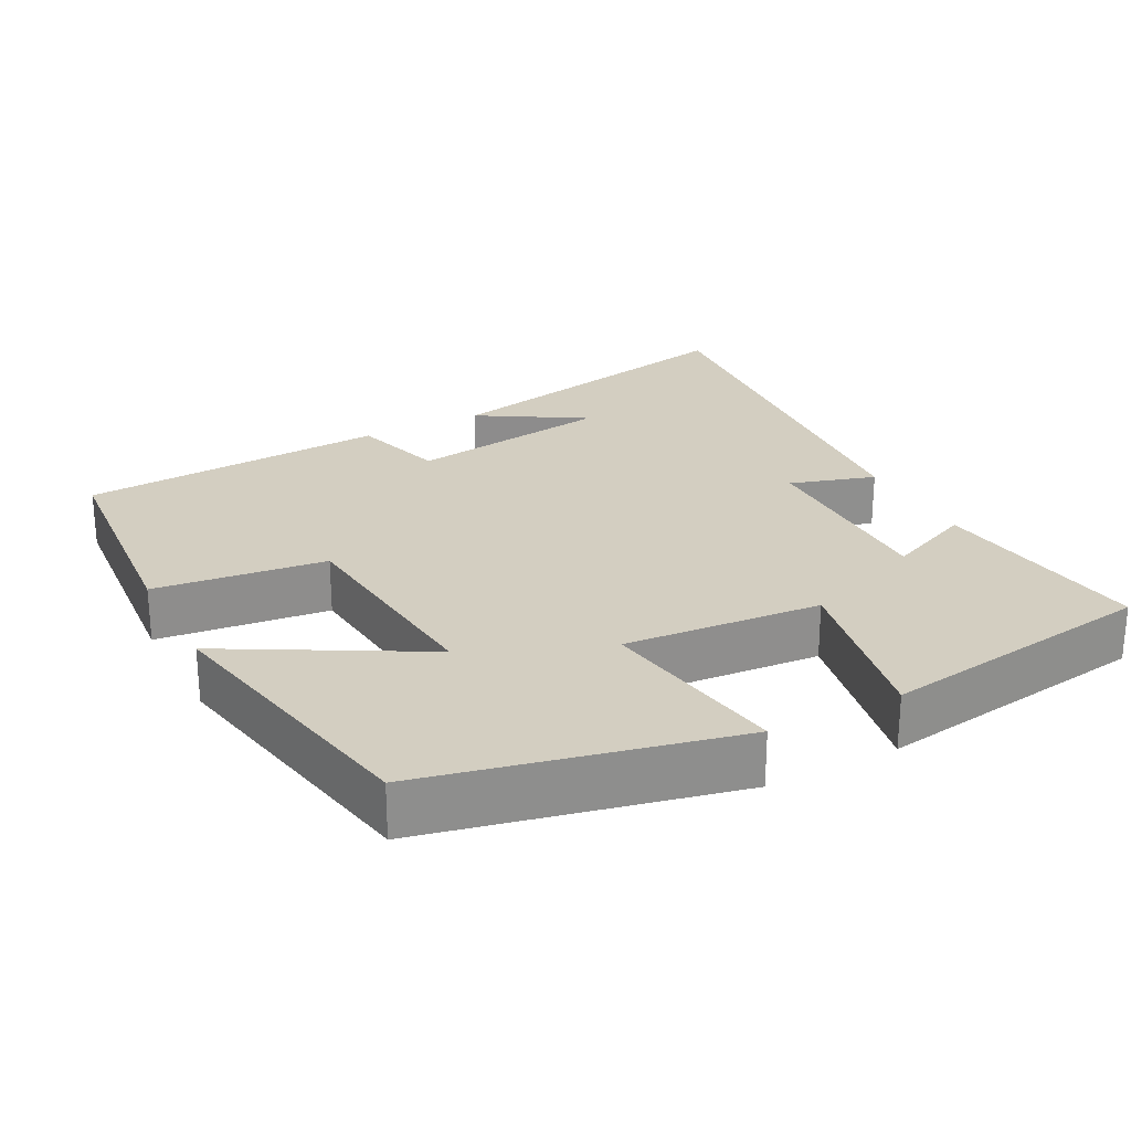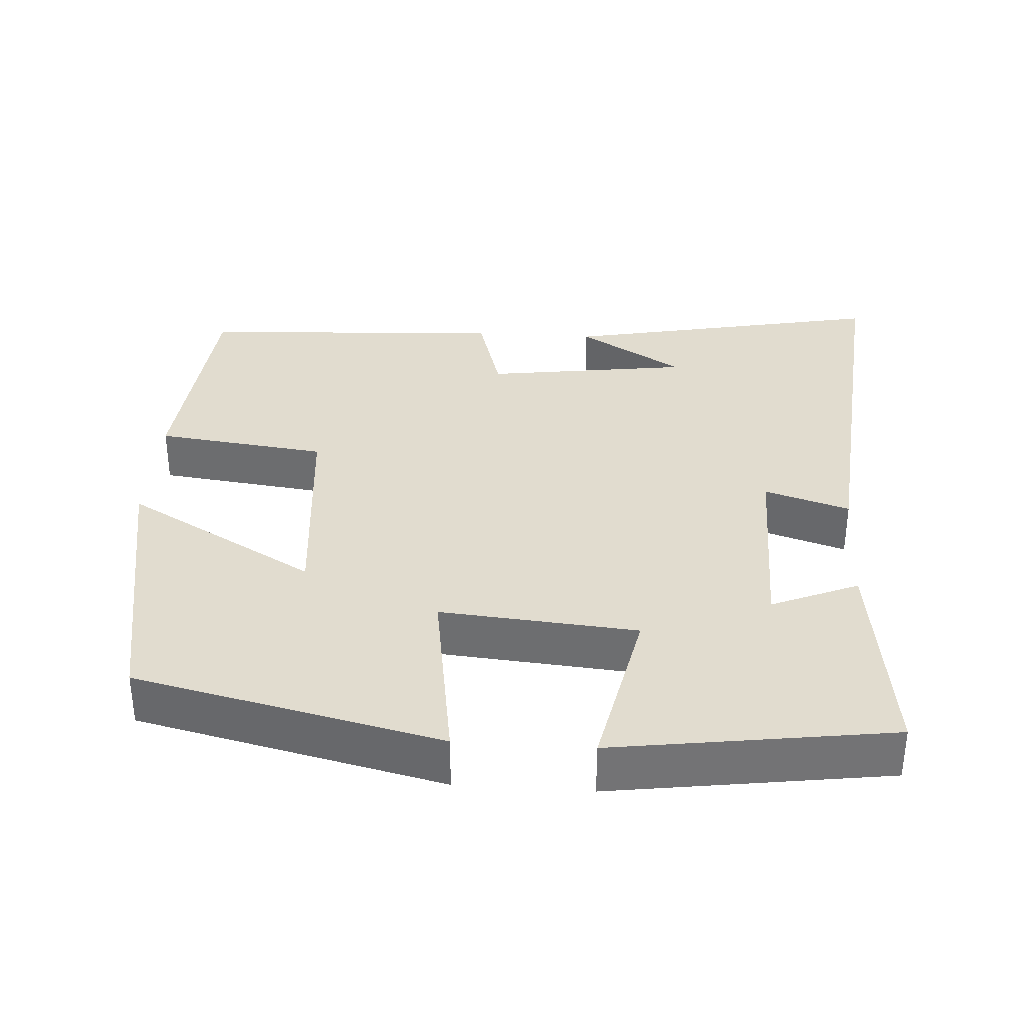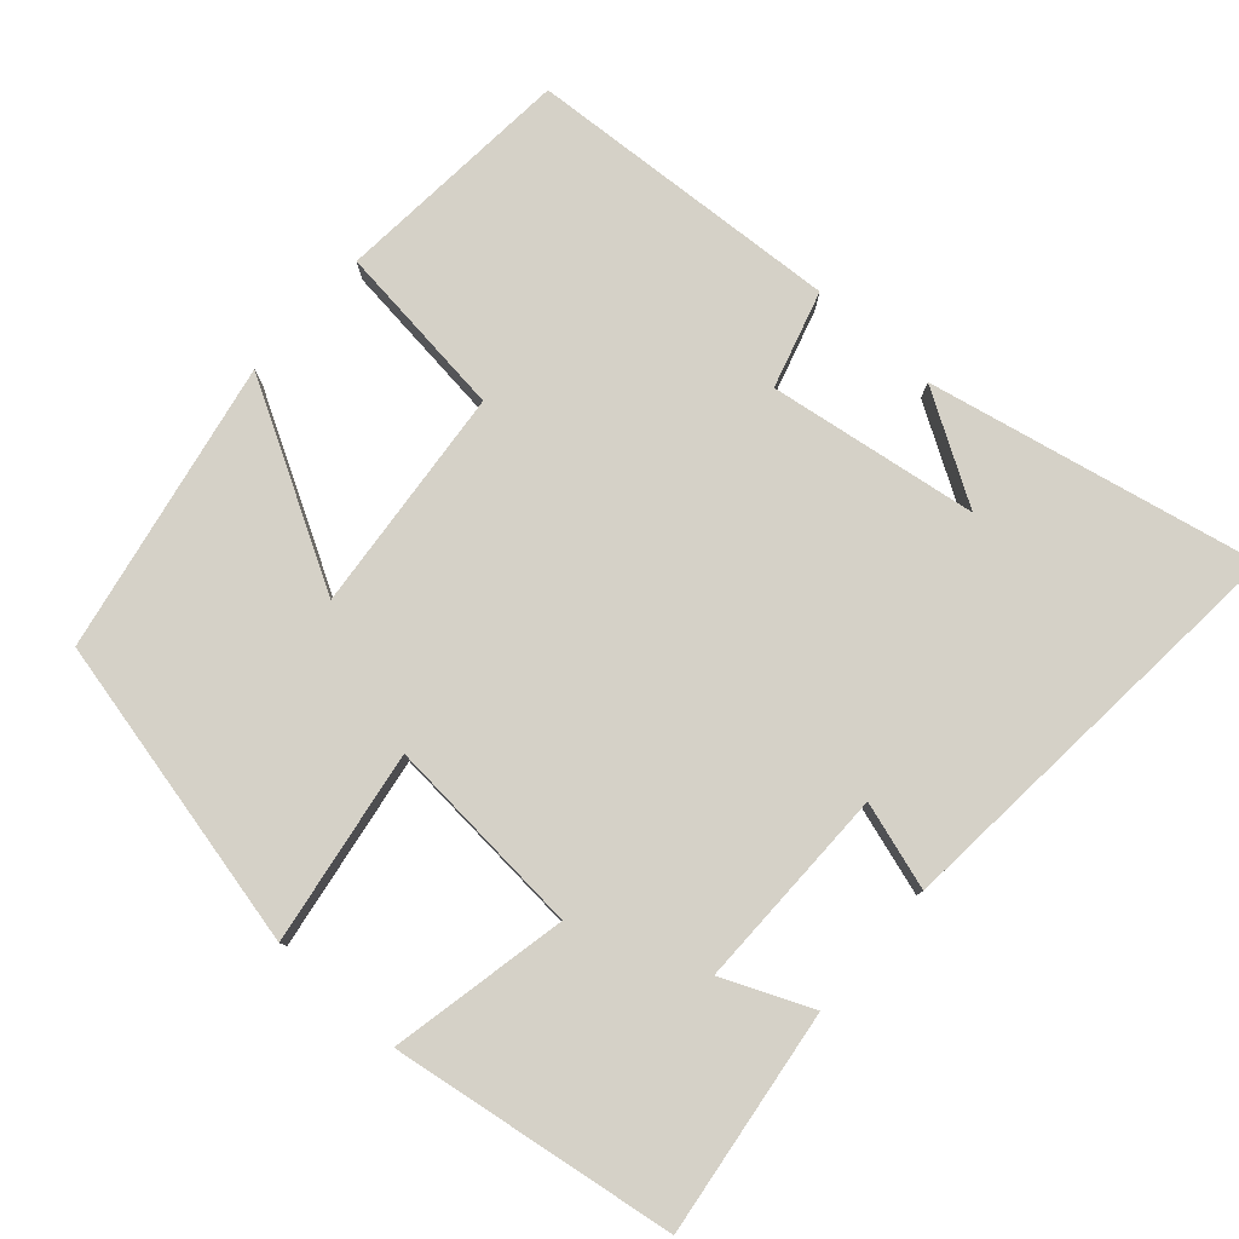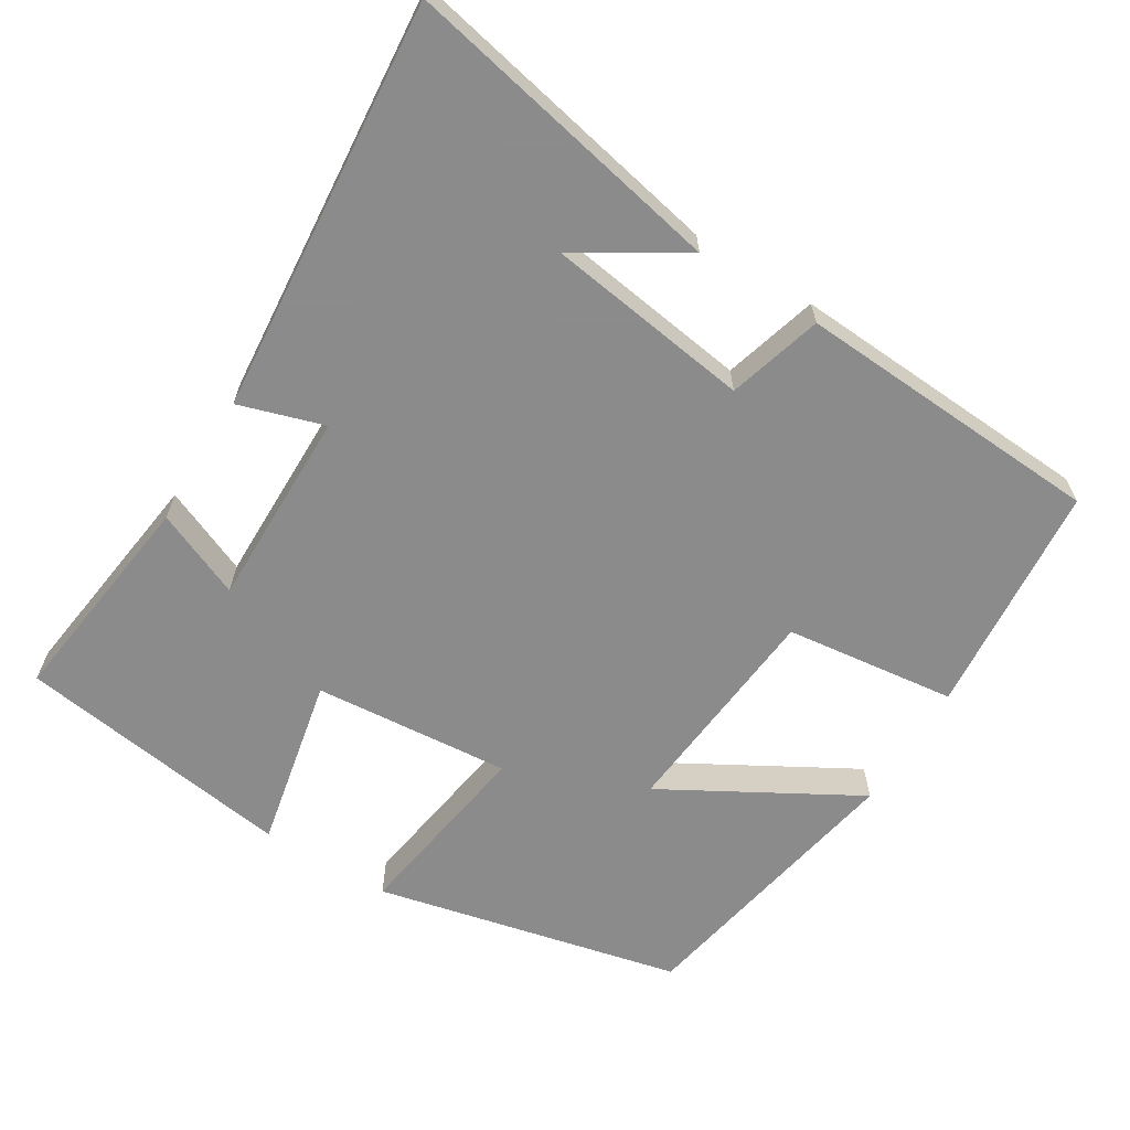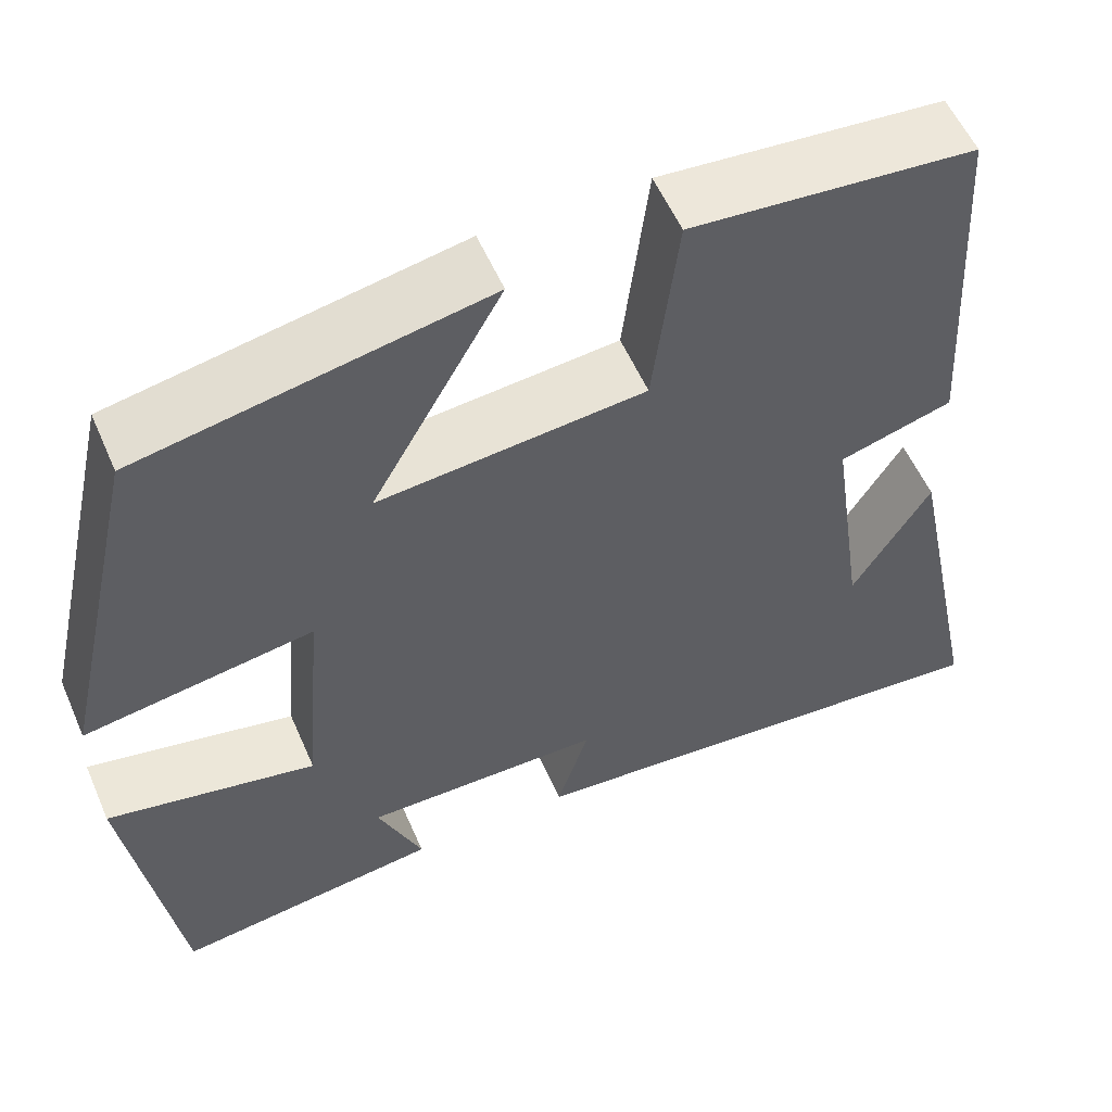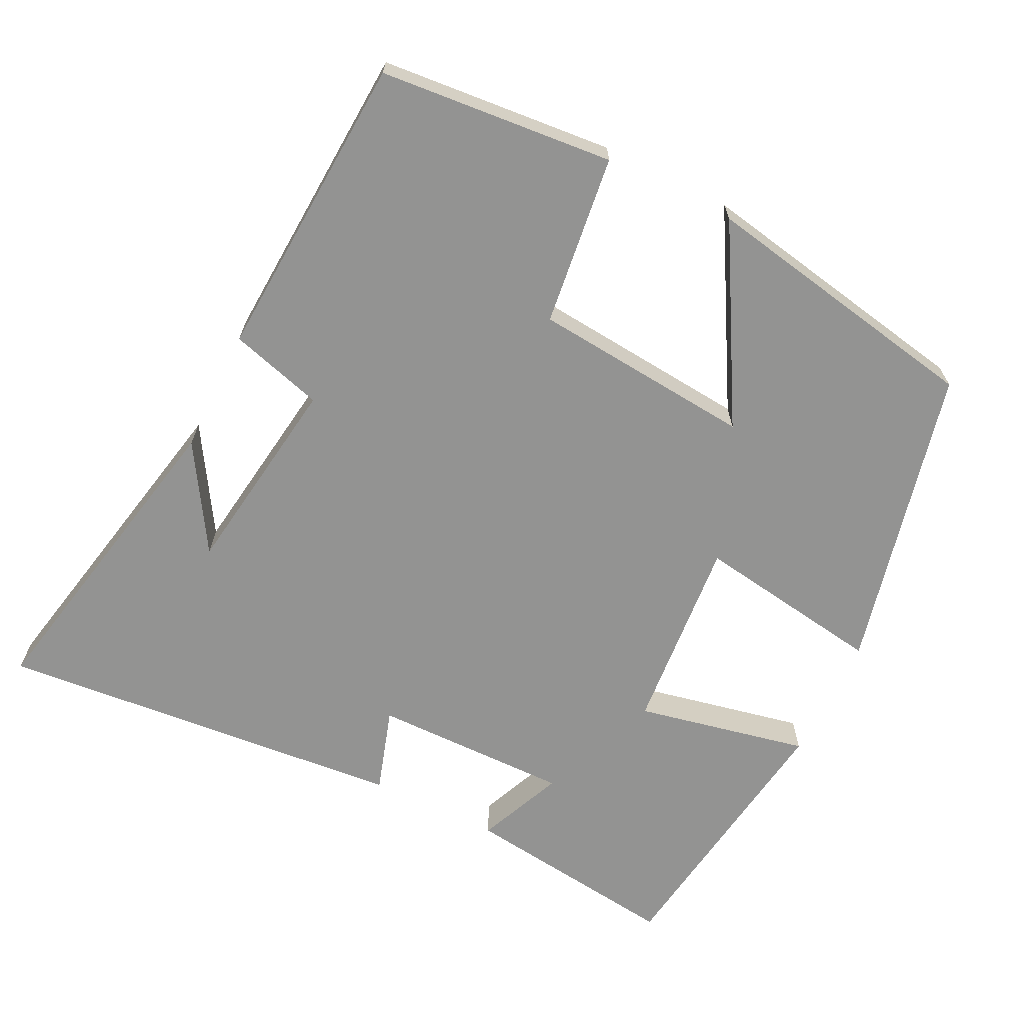
<metadata>
{"format":"obj","ext":"obj","renderer":"f3d","projection":"perspective","resolution":1024,"background":"white","views":[{"elev":25.2,"azim":62.2,"up":"+Y"},{"elev":34.4,"azim":93.9,"up":"+Y"},{"elev":79.4,"azim":131.5,"up":"+Y"},{"elev":-64.0,"azim":-121.5,"up":"+Y"},{"elev":56.0,"azim":156.6,"up":"+Z"},{"elev":-66.6,"azim":-26.1,"up":"+Y"}]}
</metadata>
<code>
v -0.59 0.07 -0.548
v -0.5 0.07 -0.113
v -0.413 0.07 -0.256
v -0.373 0.07 0.02
v -0.5 0.07 0.057
v -0.475 0.07 0.473
v -0.159 0.07 0.5
v -0.131 0.07 0.269
v 0.167 0.07 0.241
v 0.021 0.07 0.5
v 0.406 0.07 0.427
v 0.5 0.07 0.014
v 0.244 0.07 0.054
v 0.266 0.07 -0.212
v 0.5 0.07 -0.164
v 0.445 0.07 -0.539
v 0.148 0.07 -0.5
v 0.198 0.07 -0.383
v -0.07 0.07 -0.385
v -0.034 0.07 -0.5
v -0.59 0 -0.548
v -0.5 0 -0.113
v -0.413 0 -0.256
v -0.373 0 0.02
v -0.5 0 0.057
v -0.475 0 0.473
v -0.159 0 0.5
v -0.131 0 0.269
v 0.167 0 0.241
v 0.021 0 0.5
v 0.406 0 0.427
v 0.5 0 0.014
v 0.244 0 0.054
v 0.266 0 -0.212
v 0.5 0 -0.164
v 0.445 0 -0.539
v 0.148 0 -0.5
v 0.198 0 -0.383
v -0.07 0 -0.385
v -0.034 0 -0.5
f 19 20 1
f 15 16 17 18
f 14 15 18 19
f 13 14 19 1
f 9 10 11 12
f 8 9 12 13
f 6 7 8
f 5 6 8
f 4 5 8
f 3 4 8 13
f 1 2 3
f 1 3 13
f 21 40 39
f 38 37 36 35
f 39 38 35 34
f 21 39 34 33
f 32 31 30 29
f 33 32 29 28
f 28 27 26
f 28 26 25
f 28 25 24
f 33 28 24 23
f 23 22 21
f 33 23 21
f 1 21 22 2
f 2 22 23 3
f 3 23 24 4
f 4 24 25 5
f 5 25 26 6
f 6 26 27 7
f 7 27 28 8
f 8 28 29 9
f 9 29 30 10
f 10 30 31 11
f 11 31 32 12
f 12 32 33 13
f 13 33 34 14
f 14 34 35 15
f 15 35 36 16
f 16 36 37 17
f 17 37 38 18
f 18 38 39 19
f 19 39 40 20
f 20 40 21 1

</code>
